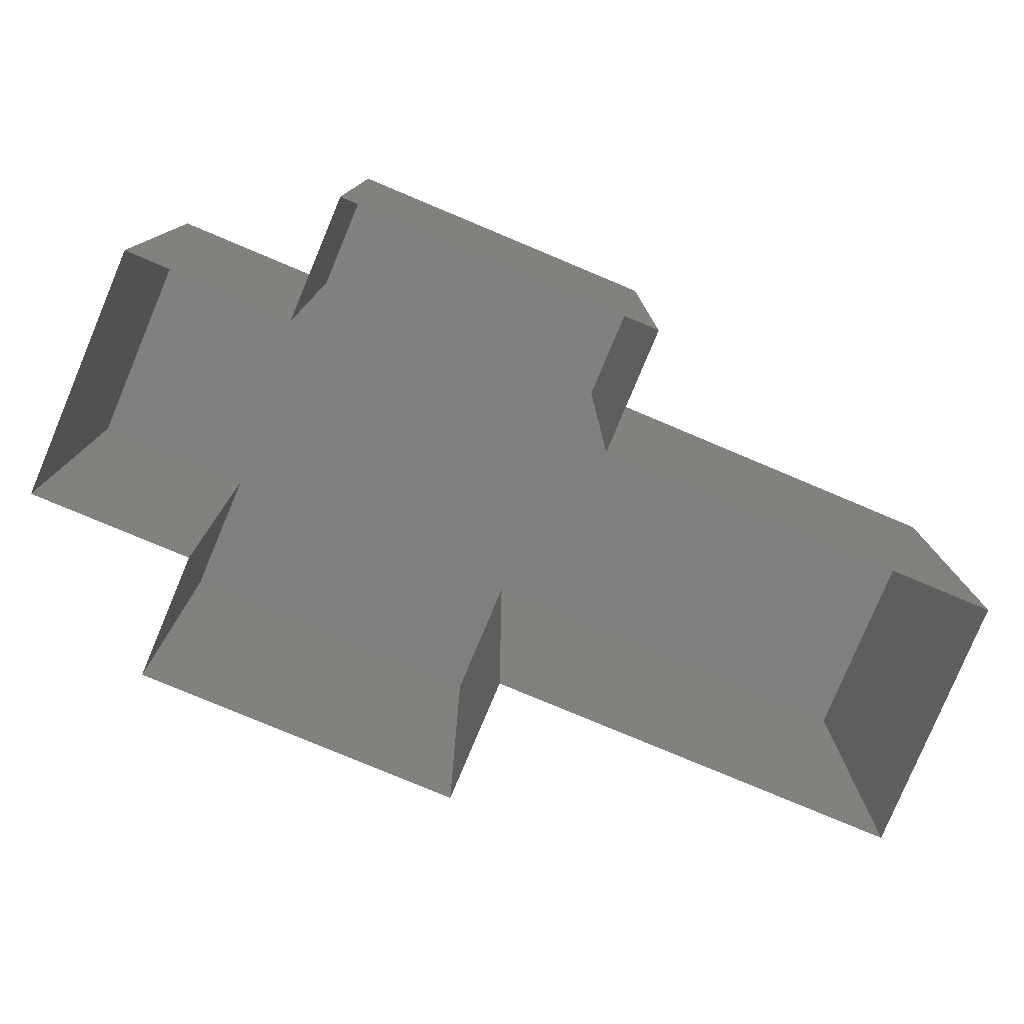
<metadata>
{"format":"stl","ext":"stl","renderer":"f3d","projection":"perspective","resolution":1024,"background":"white","views":[{"elev":-79.2,"azim":22.3,"up":"+Z"}]}
</metadata>
<code>
# stl→obj: 443 verts, 800 faces
v -19.6 -40.26 0
v -29.94 -29.92 4.5
v -29.94 -29.92 0
v -19.6 -40.26 4.5
v -40.28 -19.58 4.5
v -40.28 -19.58 0
v -33.63 -12.93 4.5
v -33.63 -12.93 0
v -26.98 -6.272 4.5
v -26.98 -6.272 0
v -32.15 -1.1 4.5
v -32.15 -1.1 0
v -37.32 4.073 4.5
v -37.32 4.073 0
v -28.45 12.94 4.5
v -28.45 12.94 0
v -19.58 21.81 4.5
v -19.58 21.81 0
v -10.71 30.68 4.5
v -10.71 30.68 0
v -5.54 25.51 4.5
v -5.54 25.51 0
v -0.3677 20.34 4.5
v -0.3677 20.34 0
v 8.001 28.7 4.5
v 8.001 28.7 0
v 16.37 37.07 4.5
v 16.37 37.07 0
v 24.74 45.44 4.5
v 24.74 45.44 0
v 33.11 53.81 4.5
v 33.11 53.81 0
v 43.37 43.55 4.5
v 43.37 43.55 0
v 53.63 33.28 4.5
v 53.63 33.28 0
v 45.39 25.04 4.5
v 45.39 25.04 0
v 37.14 16.79 4.5
v 37.14 16.79 0
v 28.9 8.549 4.5
v 28.9 8.549 0
v 20.65 0.3041 4.5
v 20.65 0.3041 0
v 25.83 -4.868 4.5
v 25.83 -4.868 0
v 31 -10.04 4.5
v 31 -10.04 0
v 22.13 -18.91 4.5
v 22.13 -18.91 0
v 13.26 -27.78 4.5
v 13.26 -27.78 0
v 4.391 -36.65 4.5
v 4.391 -36.65 0
v -0.7814 -31.48 4.5
v -0.7814 -31.48 0
v -5.954 -26.3 4.5
v -5.954 -26.3 0
v -12.78 -33.28 4.5
v -12.78 -33.28 0
v -29.94 -29.92 7.5
v -19.6 -40.26 7.5
v -40.28 -19.58 7.5
v -33.63 -12.93 7.5
v -26.98 -6.272 7.5
v -32.15 -1.1 7.5
v -37.32 4.073 7.5
v -28.45 12.94 7.5
v -19.58 21.81 7.5
v -10.71 30.68 7.5
v -5.54 25.51 7.5
v -0.3677 20.34 7.5
v 8.001 28.7 7.5
v 16.37 37.07 7.5
v 24.74 45.44 7.5
v 33.11 53.81 7.5
v 43.37 43.55 7.5
v 53.63 33.28 7.5
v 45.39 25.04 7.5
v 37.14 16.79 7.5
v 28.9 8.549 7.5
v 20.65 0.3041 7.5
v 25.83 -4.868 7.5
v 31 -10.04 7.5
v 22.13 -18.91 7.5
v 13.26 -27.78 7.5
v 4.391 -36.65 7.5
v -0.7814 -31.48 7.5
v -5.954 -26.3 7.5
v -12.78 -33.28 7.5
v -29.94 -29.92 12
v -19.6 -40.26 12
v -40.28 -19.58 12
v -33.63 -12.93 12
v -26.98 -6.272 12
v -32.15 -1.1 12
v -37.32 4.073 12
v -28.45 12.94 12
v -19.58 21.81 12
v -10.71 30.68 12
v -5.54 25.51 12
v -0.3677 20.34 12
v 8.001 28.7 12
v 16.37 37.07 12
v 24.74 45.44 12
v 33.11 53.81 12
v 43.37 43.55 12
v 53.63 33.28 12
v 45.39 25.04 12
v 37.14 16.79 12
v 28.9 8.549 12
v 20.65 0.3041 12
v 25.83 -4.868 12
v 31 -10.04 12
v 22.13 -18.91 12
v 13.26 -27.78 12
v 4.391 -36.65 12
v -0.7814 -31.48 12
v -5.954 -26.3 12
v -12.78 -33.28 12
v -29.94 -29.92 16.5
v -19.6 -40.26 16.5
v -40.28 -19.58 16.5
v -33.63 -12.93 16.5
v -26.98 -6.272 16.5
v -32.15 -1.1 16.5
v -37.32 4.073 16.5
v -28.45 12.94 16.5
v -19.58 21.81 16.5
v -10.71 30.68 16.5
v -5.54 25.51 16.5
v -0.3677 20.34 16.5
v 8.001 28.7 16.5
v 16.37 37.07 16.5
v 24.74 45.44 16.5
v 33.11 53.81 16.5
v 43.37 43.55 16.5
v 53.63 33.28 16.5
v 45.39 25.04 16.5
v 37.14 16.79 16.5
v 28.9 8.549 16.5
v 20.65 0.3041 16.5
v 25.83 -4.868 16.5
v 31 -10.04 16.5
v 22.13 -18.91 16.5
v 13.26 -27.78 16.5
v 4.391 -36.65 16.5
v -0.7814 -31.48 16.5
v -5.954 -26.3 16.5
v -12.78 -33.28 16.5
v -29.94 -29.92 19.5
v -19.6 -40.26 19.5
v -40.28 -19.58 19.5
v -33.63 -12.93 19.5
v -26.98 -6.272 19.5
v -32.15 -1.1 19.5
v -37.32 4.073 19.5
v -28.45 12.94 19.5
v -19.58 21.81 19.5
v -10.71 30.68 19.5
v -5.54 25.51 19.5
v -0.3677 20.34 19.5
v 8.001 28.7 19.5
v 16.37 37.07 19.5
v 24.74 45.44 19.5
v 33.11 53.81 19.5
v 43.37 43.55 19.5
v 53.63 33.28 19.5
v 45.39 25.04 19.5
v 37.14 16.79 19.5
v 28.9 8.549 19.5
v 20.65 0.3041 19.5
v 25.83 -4.868 19.5
v 31 -10.04 19.5
v 22.13 -18.91 19.5
v 13.26 -27.78 19.5
v 4.391 -36.65 19.5
v -0.7814 -31.48 19.5
v -5.954 -26.3 19.5
v -12.78 -33.28 19.5
v -29.94 -29.92 24
v -19.6 -40.26 24
v -40.28 -19.58 24
v -33.63 -12.93 24
v -26.98 -6.272 24
v -32.15 -1.1 24
v -37.32 4.073 24
v -28.45 12.94 24
v -19.58 21.81 24
v -10.71 30.68 24
v -5.54 25.51 24
v -0.3677 20.34 24
v 8.001 28.7 24
v 16.37 37.07 24
v 24.74 45.44 24
v 33.11 53.81 24
v 43.37 43.55 24
v 53.63 33.28 24
v 45.39 25.04 24
v 37.14 16.79 24
v 28.9 8.549 24
v 20.65 0.3041 24
v 25.83 -4.868 24
v 31 -10.04 24
v 22.13 -18.91 24
v 13.26 -27.78 24
v 4.391 -36.65 24
v -0.7814 -31.48 24
v -5.954 -26.3 24
v -12.78 -33.28 24
v -29.94 -29.92 28.5
v -19.6 -40.26 28.5
v -40.28 -19.58 28.5
v -33.63 -12.93 28.5
v -26.98 -6.272 28.5
v -32.15 -1.1 28.5
v -37.32 4.073 28.5
v -28.45 12.94 28.5
v -19.58 21.81 28.5
v -10.71 30.68 28.5
v -5.54 25.51 28.5
v -0.3677 20.34 28.5
v 8.001 28.7 28.5
v 16.37 37.07 28.5
v 24.74 45.44 28.5
v 33.11 53.81 28.5
v 43.37 43.55 28.5
v 53.63 33.28 28.5
v 45.39 25.04 28.5
v 37.14 16.79 28.5
v 28.9 8.549 28.5
v 20.65 0.3041 28.5
v 25.83 -4.868 28.5
v 31 -10.04 28.5
v 22.13 -18.91 28.5
v 13.26 -27.78 28.5
v 4.391 -36.65 28.5
v -0.7814 -31.48 28.5
v -5.954 -26.3 28.5
v -12.78 -33.28 28.5
v -29.94 -29.92 31.5
v -19.6 -40.26 31.5
v -40.28 -19.58 31.5
v -33.63 -12.93 31.5
v -26.98 -6.272 31.5
v -32.15 -1.1 31.5
v -37.32 4.073 31.5
v -28.45 12.94 31.5
v -19.58 21.81 31.5
v -10.71 30.68 31.5
v -5.54 25.51 31.5
v -0.3677 20.34 31.5
v 8.001 28.7 31.5
v 16.37 37.07 31.5
v 24.74 45.44 31.5
v 33.11 53.81 31.5
v 43.37 43.55 31.5
v 53.63 33.28 31.5
v 45.39 25.04 31.5
v 37.14 16.79 31.5
v 28.9 8.549 31.5
v 20.65 0.3041 31.5
v 25.83 -4.868 31.5
v 31 -10.04 31.5
v 22.13 -18.91 31.5
v 13.26 -27.78 31.5
v 4.391 -36.65 31.5
v -0.7814 -31.48 31.5
v -5.954 -26.3 31.5
v -12.78 -33.28 31.5
v -29.94 -29.92 36
v -19.6 -40.26 36
v -40.28 -19.58 36
v -33.63 -12.93 36
v -26.98 -6.272 36
v -32.15 -1.1 36
v -37.32 4.073 36
v -28.45 12.94 36
v -19.58 21.81 36
v -10.71 30.68 36
v -5.54 25.51 36
v -0.3677 20.34 36
v 8.001 28.7 36
v 16.37 37.07 36
v 24.74 45.44 36
v 33.11 53.81 36
v 43.37 43.55 36
v 53.63 33.28 36
v 45.39 25.04 36
v 37.14 16.79 36
v 28.9 8.549 36
v 20.65 0.3041 36
v 25.83 -4.868 36
v 31 -10.04 36
v 22.13 -18.91 36
v 13.26 -27.78 36
v 4.391 -36.65 36
v -0.7814 -31.48 36
v -5.954 -26.3 36
v -12.78 -33.28 36
v -29.94 -29.92 40.5
v -19.6 -40.26 40.5
v -40.28 -19.58 40.5
v -33.63 -12.93 40.5
v -26.98 -6.272 40.5
v -32.15 -1.1 40.5
v -37.32 4.073 40.5
v -28.45 12.94 40.5
v -19.58 21.81 40.5
v -10.71 30.68 40.5
v -5.54 25.51 40.5
v -0.3677 20.34 40.5
v 8.001 28.7 40.5
v 16.37 37.07 40.5
v 24.74 45.44 40.5
v 33.11 53.81 40.5
v 43.37 43.55 40.5
v 53.63 33.28 40.5
v 45.39 25.04 40.5
v 37.14 16.79 40.5
v 28.9 8.549 40.5
v 20.65 0.3041 40.5
v 25.83 -4.868 40.5
v 31 -10.04 40.5
v 22.13 -18.91 40.5
v 13.26 -27.78 40.5
v 4.391 -36.65 40.5
v -0.7814 -31.48 40.5
v -5.954 -26.3 40.5
v -12.78 -33.28 40.5
v -29.94 -29.92 43.5
v -19.6 -40.26 43.5
v -40.28 -19.58 43.5
v -33.63 -12.93 43.5
v -26.98 -6.272 43.5
v -32.15 -1.1 43.5
v -37.32 4.073 43.5
v -28.45 12.94 43.5
v -19.58 21.81 43.5
v -10.71 30.68 43.5
v -5.54 25.51 43.5
v -0.3677 20.34 43.5
v 8.001 28.7 43.5
v 16.37 37.07 43.5
v 24.74 45.44 43.5
v 33.11 53.81 43.5
v 43.37 43.55 43.5
v 53.63 33.28 43.5
v 45.39 25.04 43.5
v 37.14 16.79 43.5
v 28.9 8.549 43.5
v 20.65 0.3041 43.5
v 25.83 -4.868 43.5
v 31 -10.04 43.5
v 22.13 -18.91 43.5
v 13.26 -27.78 43.5
v 4.391 -36.65 43.5
v -0.7814 -31.48 43.5
v -5.954 -26.3 43.5
v -12.78 -33.28 43.5
v -29.94 -29.92 48
v -19.6 -40.26 48
v -40.28 -19.58 48
v -33.63 -12.93 48
v -26.98 -6.272 48
v -32.15 -1.1 48
v -37.32 4.073 48
v -28.45 12.94 48
v -19.58 21.81 48
v -10.71 30.68 48
v -5.54 25.51 48
v -0.3677 20.34 48
v 8.001 28.7 48
v 16.37 37.07 48
v 24.74 45.44 48
v 33.11 53.81 48
v 43.37 43.55 48
v 53.63 33.28 48
v 45.39 25.04 48
v 37.14 16.79 48
v 28.9 8.549 48
v 20.65 0.3041 48
v 25.83 -4.868 48
v 31 -10.04 48
v 22.13 -18.91 48
v 13.26 -27.78 48
v 4.391 -36.65 48
v -0.7814 -31.48 48
v -5.954 -26.3 48
v -12.78 -33.28 48
v 4.54 -26.16 48
v 9.713 -31.33 48
v -0.6322 -20.98 48
v 9.862 -20.83 48
v 15.03 -26.01 48
v 4.69 -15.66 48
v 15.18 -15.51 48
v 20.36 -20.68 48
v 10.01 -10.34 48
v 20.51 -10.19 48
v 25.68 -15.36 48
v 15.33 -5.018 48
v -22.62 -22.57 48
v -12.28 -32.91 48
v -32.96 -12.23 48
v -15.3 -15.21 48
v -4.954 -25.55 48
v -25.64 -4.871 48
v -7.972 -7.857 48
v 2.37 -18.2 48
v -18.31 2.484 48
v -0.6484 -0.5028 48
v 9.693 -10.84 48
v -10.99 9.839 48
v 6.675 6.852 48
v 17.02 -3.49 48
v -3.666 17.19 48
v 14 14.21 48
v 24.34 3.865 48
v 3.657 24.55 48
v 21.32 21.56 48
v 31.66 11.22 48
v 10.98 31.9 48
v 28.65 28.92 48
v 38.99 18.57 48
v 18.3 39.26 48
v 35.97 36.27 48
v 46.31 25.93 48
v 25.63 46.61 48
v 43.29 43.62 48
v 32.95 53.97 48
v -26.83 4.222 48
v -21.65 -0.9504 48
v -32 9.395 48
v -21.51 9.544 48
v -16.33 4.371 48
v -26.68 14.72 48
v -16.18 14.87 48
v -11.01 9.693 48
v -21.36 20.04 48
v -10.86 20.19 48
v -5.689 15.01 48
v -16.03 25.36 48
f 1 2 3
f 1 4 2
f 3 5 6
f 3 2 5
f 6 7 8
f 6 5 7
f 8 9 10
f 8 7 9
f 10 11 12
f 10 9 11
f 12 13 14
f 12 11 13
f 14 15 16
f 14 13 15
f 16 17 18
f 16 15 17
f 18 19 20
f 18 17 19
f 20 21 22
f 20 19 21
f 22 23 24
f 22 21 23
f 24 25 26
f 24 23 25
f 26 27 28
f 26 25 27
f 28 29 30
f 28 27 29
f 30 31 32
f 30 29 31
f 32 33 34
f 32 31 33
f 34 35 36
f 34 33 35
f 36 37 38
f 36 35 37
f 38 39 40
f 38 37 39
f 40 41 42
f 40 39 41
f 42 43 44
f 42 41 43
f 44 45 46
f 44 43 45
f 46 47 48
f 46 45 47
f 48 49 50
f 48 47 49
f 50 51 52
f 50 49 51
f 52 53 54
f 52 51 53
f 54 55 56
f 54 53 55
f 56 57 58
f 56 55 57
f 58 59 60
f 58 57 59
f 60 4 1
f 60 59 4
f 4 61 2
f 4 62 61
f 2 63 5
f 2 61 63
f 5 64 7
f 5 63 64
f 7 65 9
f 7 64 65
f 9 66 11
f 9 65 66
f 11 67 13
f 11 66 67
f 13 68 15
f 13 67 68
f 15 69 17
f 15 68 69
f 17 70 19
f 17 69 70
f 19 71 21
f 19 70 71
f 21 72 23
f 21 71 72
f 23 73 25
f 23 72 73
f 25 74 27
f 25 73 74
f 27 75 29
f 27 74 75
f 29 76 31
f 29 75 76
f 31 77 33
f 31 76 77
f 33 78 35
f 33 77 78
f 35 79 37
f 35 78 79
f 37 80 39
f 37 79 80
f 39 81 41
f 39 80 81
f 41 82 43
f 41 81 82
f 43 83 45
f 43 82 83
f 45 84 47
f 45 83 84
f 47 85 49
f 47 84 85
f 49 86 51
f 49 85 86
f 51 87 53
f 51 86 87
f 53 88 55
f 53 87 88
f 55 89 57
f 55 88 89
f 57 90 59
f 57 89 90
f 59 62 4
f 59 90 62
f 62 91 61
f 62 92 91
f 61 93 63
f 61 91 93
f 63 94 64
f 63 93 94
f 64 95 65
f 64 94 95
f 65 96 66
f 65 95 96
f 66 97 67
f 66 96 97
f 67 98 68
f 67 97 98
f 68 99 69
f 68 98 99
f 69 100 70
f 69 99 100
f 70 101 71
f 70 100 101
f 71 102 72
f 71 101 102
f 72 103 73
f 72 102 103
f 73 104 74
f 73 103 104
f 74 105 75
f 74 104 105
f 75 106 76
f 75 105 106
f 76 107 77
f 76 106 107
f 77 108 78
f 77 107 108
f 78 109 79
f 78 108 109
f 79 110 80
f 79 109 110
f 80 111 81
f 80 110 111
f 81 112 82
f 81 111 112
f 82 113 83
f 82 112 113
f 83 114 84
f 83 113 114
f 84 115 85
f 84 114 115
f 85 116 86
f 85 115 116
f 86 117 87
f 86 116 117
f 87 118 88
f 87 117 118
f 88 119 89
f 88 118 119
f 89 120 90
f 89 119 120
f 90 92 62
f 90 120 92
f 92 121 91
f 92 122 121
f 91 123 93
f 91 121 123
f 93 124 94
f 93 123 124
f 94 125 95
f 94 124 125
f 95 126 96
f 95 125 126
f 96 127 97
f 96 126 127
f 97 128 98
f 97 127 128
f 98 129 99
f 98 128 129
f 99 130 100
f 99 129 130
f 100 131 101
f 100 130 131
f 101 132 102
f 101 131 132
f 102 133 103
f 102 132 133
f 103 134 104
f 103 133 134
f 104 135 105
f 104 134 135
f 105 136 106
f 105 135 136
f 106 137 107
f 106 136 137
f 107 138 108
f 107 137 138
f 108 139 109
f 108 138 139
f 109 140 110
f 109 139 140
f 110 141 111
f 110 140 141
f 111 142 112
f 111 141 142
f 112 143 113
f 112 142 143
f 113 144 114
f 113 143 144
f 114 145 115
f 114 144 145
f 115 146 116
f 115 145 146
f 116 147 117
f 116 146 147
f 117 148 118
f 117 147 148
f 118 149 119
f 118 148 149
f 119 150 120
f 119 149 150
f 120 122 92
f 120 150 122
f 122 151 121
f 122 152 151
f 121 153 123
f 121 151 153
f 123 154 124
f 123 153 154
f 124 155 125
f 124 154 155
f 125 156 126
f 125 155 156
f 126 157 127
f 126 156 157
f 127 158 128
f 127 157 158
f 128 159 129
f 128 158 159
f 129 160 130
f 129 159 160
f 130 161 131
f 130 160 161
f 131 162 132
f 131 161 162
f 132 163 133
f 132 162 163
f 133 164 134
f 133 163 164
f 134 165 135
f 134 164 165
f 135 166 136
f 135 165 166
f 136 167 137
f 136 166 167
f 137 168 138
f 137 167 168
f 138 169 139
f 138 168 169
f 139 170 140
f 139 169 170
f 140 171 141
f 140 170 171
f 141 172 142
f 141 171 172
f 142 173 143
f 142 172 173
f 143 174 144
f 143 173 174
f 144 175 145
f 144 174 175
f 145 176 146
f 145 175 176
f 146 177 147
f 146 176 177
f 147 178 148
f 147 177 178
f 148 179 149
f 148 178 179
f 149 180 150
f 149 179 180
f 150 152 122
f 150 180 152
f 152 181 151
f 152 182 181
f 151 183 153
f 151 181 183
f 153 184 154
f 153 183 184
f 154 185 155
f 154 184 185
f 155 186 156
f 155 185 186
f 156 187 157
f 156 186 187
f 157 188 158
f 157 187 188
f 158 189 159
f 158 188 189
f 159 190 160
f 159 189 190
f 160 191 161
f 160 190 191
f 161 192 162
f 161 191 192
f 162 193 163
f 162 192 193
f 163 194 164
f 163 193 194
f 164 195 165
f 164 194 195
f 165 196 166
f 165 195 196
f 166 197 167
f 166 196 197
f 167 198 168
f 167 197 198
f 168 199 169
f 168 198 199
f 169 200 170
f 169 199 200
f 170 201 171
f 170 200 201
f 171 202 172
f 171 201 202
f 172 203 173
f 172 202 203
f 173 204 174
f 173 203 204
f 174 205 175
f 174 204 205
f 175 206 176
f 175 205 206
f 176 207 177
f 176 206 207
f 177 208 178
f 177 207 208
f 178 209 179
f 178 208 209
f 179 210 180
f 179 209 210
f 180 182 152
f 180 210 182
f 182 211 181
f 182 212 211
f 181 213 183
f 181 211 213
f 183 214 184
f 183 213 214
f 184 215 185
f 184 214 215
f 185 216 186
f 185 215 216
f 186 217 187
f 186 216 217
f 187 218 188
f 187 217 218
f 188 219 189
f 188 218 219
f 189 220 190
f 189 219 220
f 190 221 191
f 190 220 221
f 191 222 192
f 191 221 222
f 192 223 193
f 192 222 223
f 193 224 194
f 193 223 224
f 194 225 195
f 194 224 225
f 195 226 196
f 195 225 226
f 196 227 197
f 196 226 227
f 197 228 198
f 197 227 228
f 198 229 199
f 198 228 229
f 199 230 200
f 199 229 230
f 200 231 201
f 200 230 231
f 201 232 202
f 201 231 232
f 202 233 203
f 202 232 233
f 203 234 204
f 203 233 234
f 204 235 205
f 204 234 235
f 205 236 206
f 205 235 236
f 206 237 207
f 206 236 237
f 207 238 208
f 207 237 238
f 208 239 209
f 208 238 239
f 209 240 210
f 209 239 240
f 210 212 182
f 210 240 212
f 212 241 211
f 212 242 241
f 211 243 213
f 211 241 243
f 213 244 214
f 213 243 244
f 214 245 215
f 214 244 245
f 215 246 216
f 215 245 246
f 216 247 217
f 216 246 247
f 217 248 218
f 217 247 248
f 218 249 219
f 218 248 249
f 219 250 220
f 219 249 250
f 220 251 221
f 220 250 251
f 221 252 222
f 221 251 252
f 222 253 223
f 222 252 253
f 223 254 224
f 223 253 254
f 224 255 225
f 224 254 255
f 225 256 226
f 225 255 256
f 226 257 227
f 226 256 257
f 227 258 228
f 227 257 258
f 228 259 229
f 228 258 259
f 229 260 230
f 229 259 260
f 230 261 231
f 230 260 261
f 231 262 232
f 231 261 262
f 232 263 233
f 232 262 263
f 233 264 234
f 233 263 264
f 234 265 235
f 234 264 265
f 235 266 236
f 235 265 266
f 236 267 237
f 236 266 267
f 237 268 238
f 237 267 268
f 238 269 239
f 238 268 269
f 239 270 240
f 239 269 270
f 240 242 212
f 240 270 242
f 242 271 241
f 242 272 271
f 241 273 243
f 241 271 273
f 243 274 244
f 243 273 274
f 244 275 245
f 244 274 275
f 245 276 246
f 245 275 276
f 246 277 247
f 246 276 277
f 247 278 248
f 247 277 278
f 248 279 249
f 248 278 279
f 249 280 250
f 249 279 280
f 250 281 251
f 250 280 281
f 251 282 252
f 251 281 282
f 252 283 253
f 252 282 283
f 253 284 254
f 253 283 284
f 254 285 255
f 254 284 285
f 255 286 256
f 255 285 286
f 256 287 257
f 256 286 287
f 257 288 258
f 257 287 288
f 258 289 259
f 258 288 289
f 259 290 260
f 259 289 290
f 260 291 261
f 260 290 291
f 261 292 262
f 261 291 292
f 262 293 263
f 262 292 293
f 263 294 264
f 263 293 294
f 264 295 265
f 264 294 295
f 265 296 266
f 265 295 296
f 266 297 267
f 266 296 297
f 267 298 268
f 267 297 298
f 268 299 269
f 268 298 299
f 269 300 270
f 269 299 300
f 270 272 242
f 270 300 272
f 272 301 271
f 272 302 301
f 271 303 273
f 271 301 303
f 273 304 274
f 273 303 304
f 274 305 275
f 274 304 305
f 275 306 276
f 275 305 306
f 276 307 277
f 276 306 307
f 277 308 278
f 277 307 308
f 278 309 279
f 278 308 309
f 279 310 280
f 279 309 310
f 280 311 281
f 280 310 311
f 281 312 282
f 281 311 312
f 282 313 283
f 282 312 313
f 283 314 284
f 283 313 314
f 284 315 285
f 284 314 315
f 285 316 286
f 285 315 316
f 286 317 287
f 286 316 317
f 287 318 288
f 287 317 318
f 288 319 289
f 288 318 319
f 289 320 290
f 289 319 320
f 290 321 291
f 290 320 321
f 291 322 292
f 291 321 322
f 292 323 293
f 292 322 323
f 293 324 294
f 293 323 324
f 294 325 295
f 294 324 325
f 295 326 296
f 295 325 326
f 296 327 297
f 296 326 327
f 297 328 298
f 297 327 328
f 298 329 299
f 298 328 329
f 299 330 300
f 299 329 330
f 300 302 272
f 300 330 302
f 302 331 301
f 302 332 331
f 301 333 303
f 301 331 333
f 303 334 304
f 303 333 334
f 304 335 305
f 304 334 335
f 305 336 306
f 305 335 336
f 306 337 307
f 306 336 337
f 307 338 308
f 307 337 338
f 308 339 309
f 308 338 339
f 309 340 310
f 309 339 340
f 310 341 311
f 310 340 341
f 311 342 312
f 311 341 342
f 312 343 313
f 312 342 343
f 313 344 314
f 313 343 344
f 314 345 315
f 314 344 345
f 315 346 316
f 315 345 346
f 316 347 317
f 316 346 347
f 317 348 318
f 317 347 348
f 318 349 319
f 318 348 349
f 319 350 320
f 319 349 350
f 320 351 321
f 320 350 351
f 321 352 322
f 321 351 352
f 322 353 323
f 322 352 353
f 323 354 324
f 323 353 354
f 324 355 325
f 324 354 355
f 325 356 326
f 325 355 356
f 326 357 327
f 326 356 357
f 327 358 328
f 327 357 358
f 328 359 329
f 328 358 359
f 329 360 330
f 329 359 360
f 330 332 302
f 330 360 332
f 332 361 331
f 332 362 361
f 331 363 333
f 331 361 363
f 333 364 334
f 333 363 364
f 334 365 335
f 334 364 365
f 335 366 336
f 335 365 366
f 336 367 337
f 336 366 367
f 337 368 338
f 337 367 368
f 338 369 339
f 338 368 369
f 339 370 340
f 339 369 370
f 340 371 341
f 340 370 371
f 341 372 342
f 341 371 372
f 342 373 343
f 342 372 373
f 343 374 344
f 343 373 374
f 344 375 345
f 344 374 375
f 345 376 346
f 345 375 376
f 346 377 347
f 346 376 377
f 347 378 348
f 347 377 378
f 348 379 349
f 348 378 379
f 349 380 350
f 349 379 380
f 350 381 351
f 350 380 381
f 351 382 352
f 351 381 382
f 352 383 353
f 352 382 383
f 353 384 354
f 353 383 384
f 354 385 355
f 354 384 385
f 355 386 356
f 355 385 386
f 356 387 357
f 356 386 387
f 357 388 358
f 357 387 388
f 358 389 359
f 358 388 389
f 359 390 360
f 359 389 390
f 360 362 332
f 360 390 362
f 387 391 388
f 387 392 391
f 388 393 389
f 388 391 393
f 392 394 391
f 392 395 394
f 391 396 393
f 391 394 396
f 395 397 394
f 395 398 397
f 394 399 396
f 394 397 399
f 398 400 397
f 398 401 400
f 397 402 399
f 397 400 402
f 401 383 400
f 401 384 383
f 400 382 402
f 400 383 382
f 362 403 361
f 362 404 403
f 361 405 363
f 361 403 405
f 404 406 403
f 404 407 406
f 403 408 405
f 403 406 408
f 407 409 406
f 407 410 409
f 406 411 408
f 406 409 411
f 410 412 409
f 410 413 412
f 409 414 411
f 409 412 414
f 413 415 412
f 413 416 415
f 412 417 414
f 412 415 417
f 416 418 415
f 416 419 418
f 415 420 417
f 415 418 420
f 419 421 418
f 419 422 421
f 418 423 420
f 418 421 423
f 422 424 421
f 422 425 424
f 421 426 423
f 421 424 426
f 425 427 424
f 425 428 427
f 424 429 426
f 424 427 429
f 428 430 427
f 428 378 430
f 427 431 429
f 427 430 431
f 365 432 366
f 365 433 432
f 366 434 367
f 366 432 434
f 433 435 432
f 433 436 435
f 432 437 434
f 432 435 437
f 436 438 435
f 436 439 438
f 435 440 437
f 435 438 440
f 439 441 438
f 439 442 441
f 438 443 440
f 438 441 443
f 442 371 441
f 442 372 371
f 441 370 443
f 441 371 370

</code>
